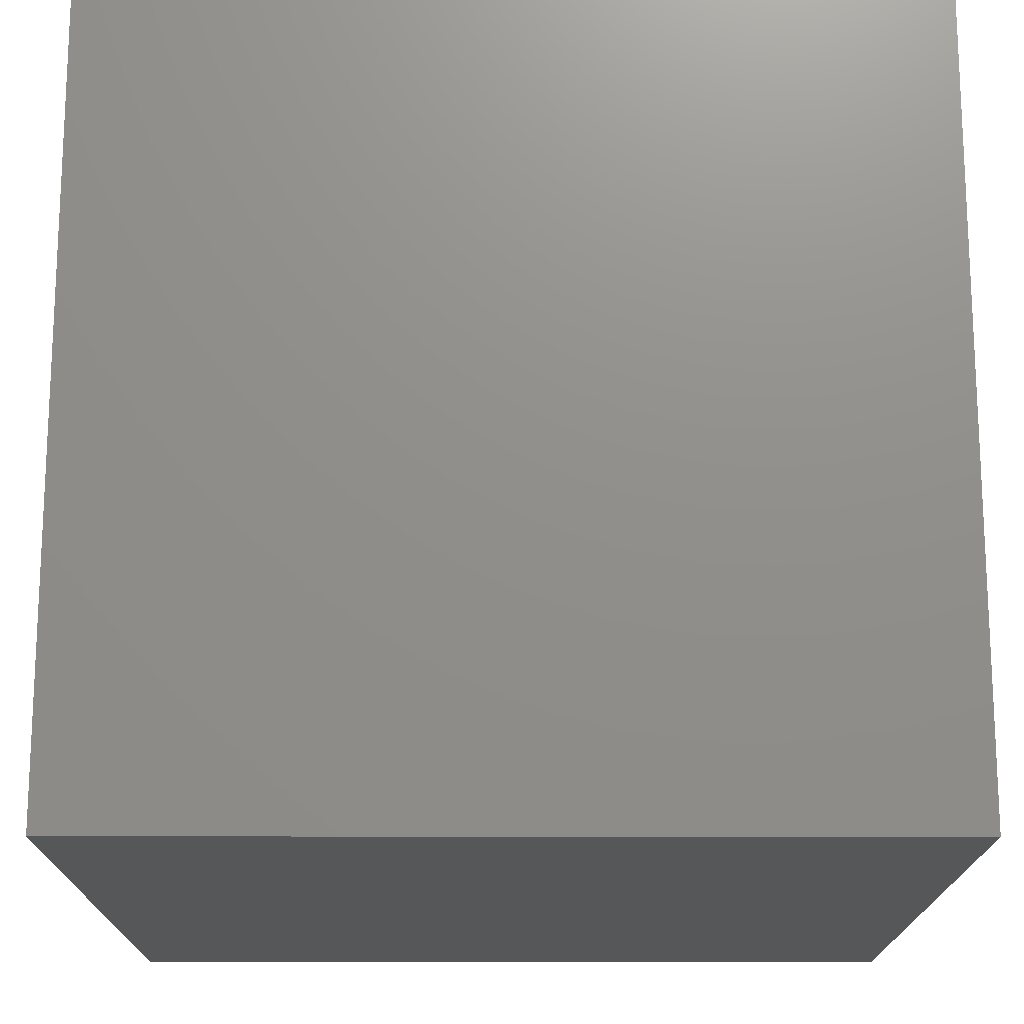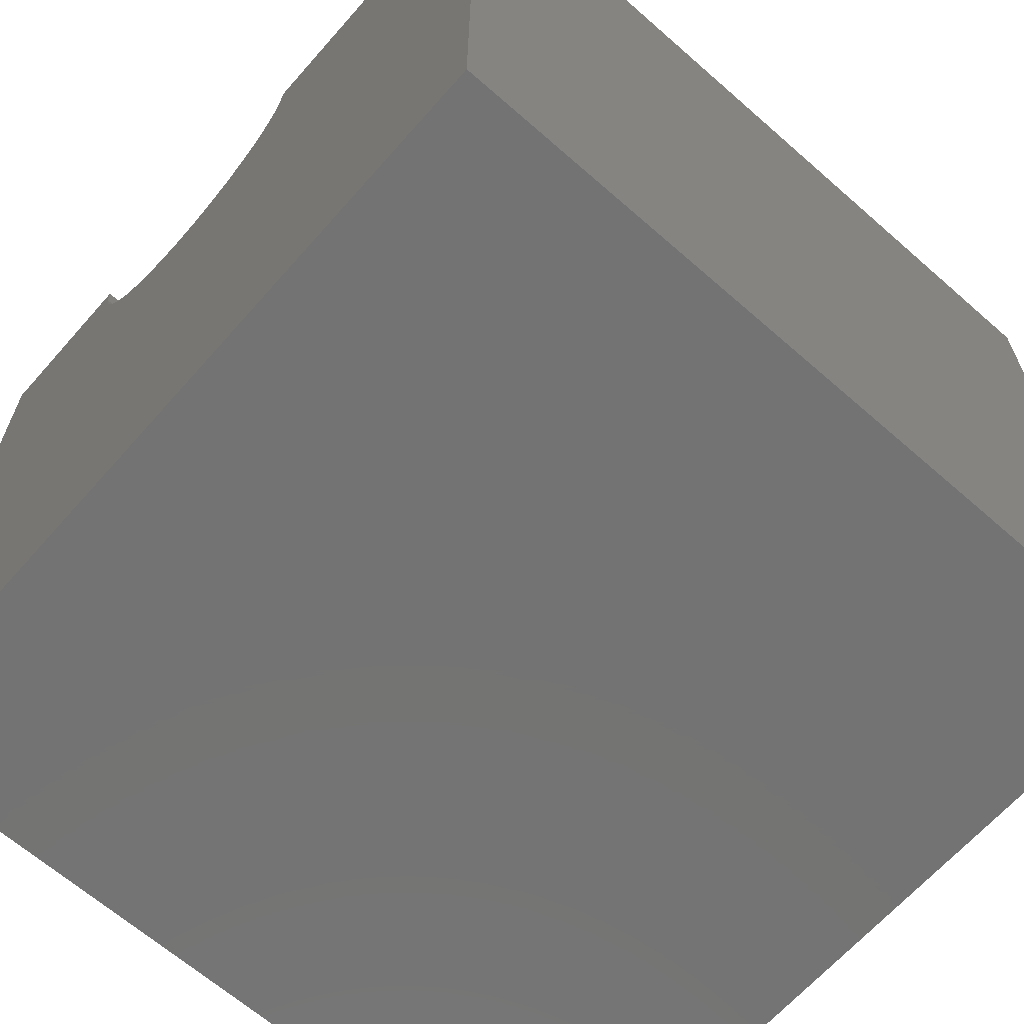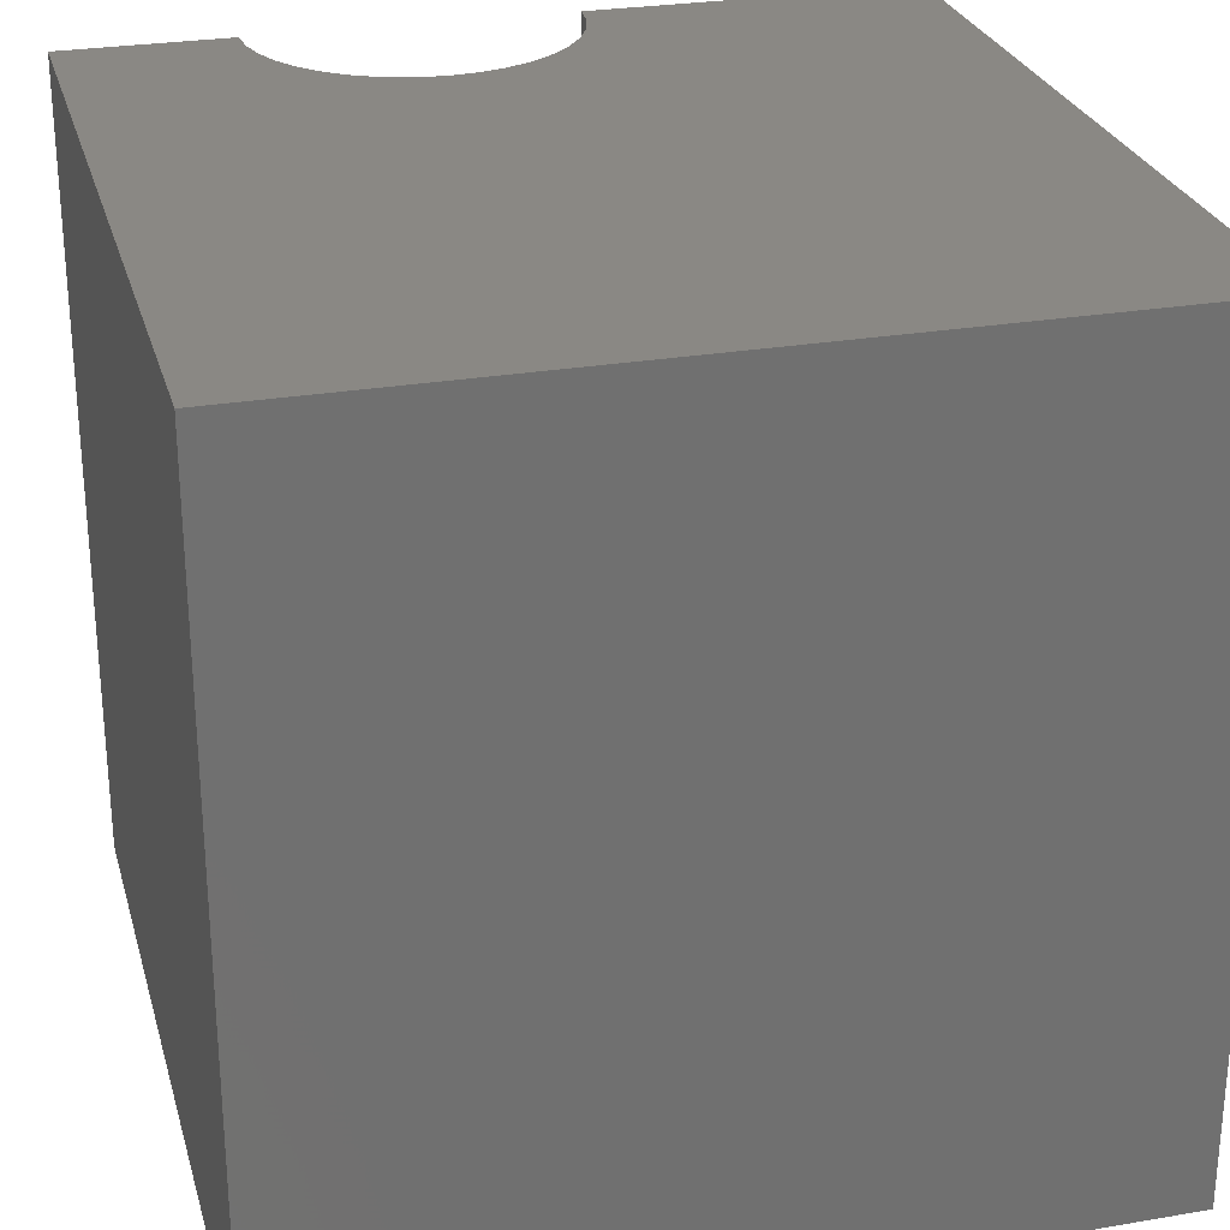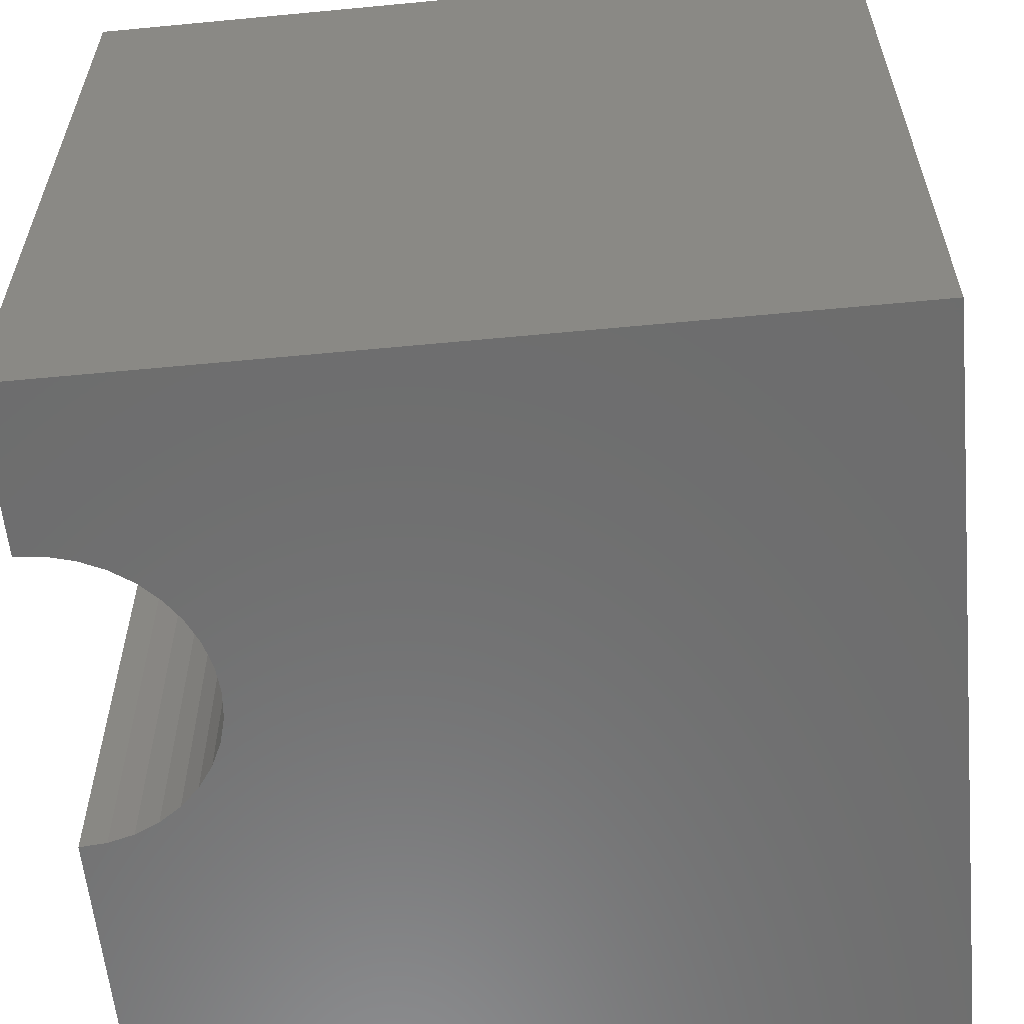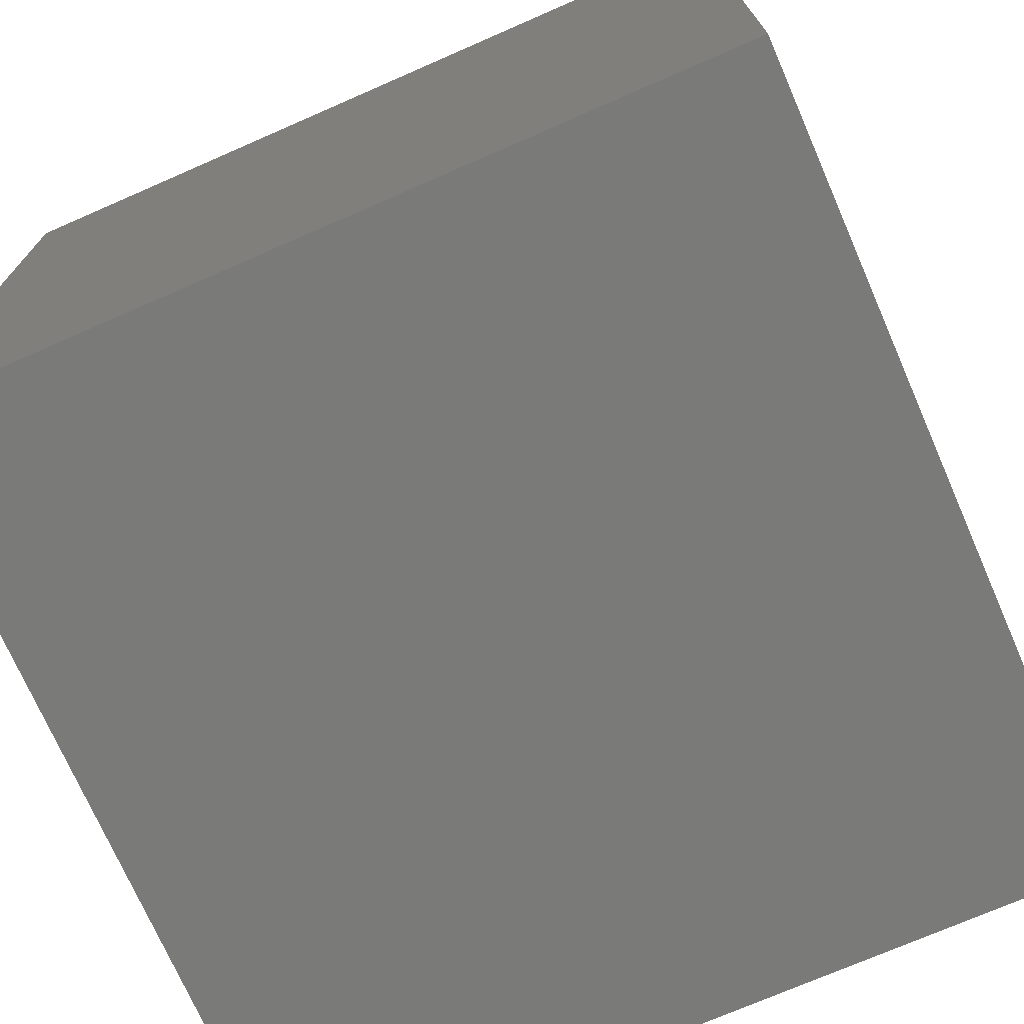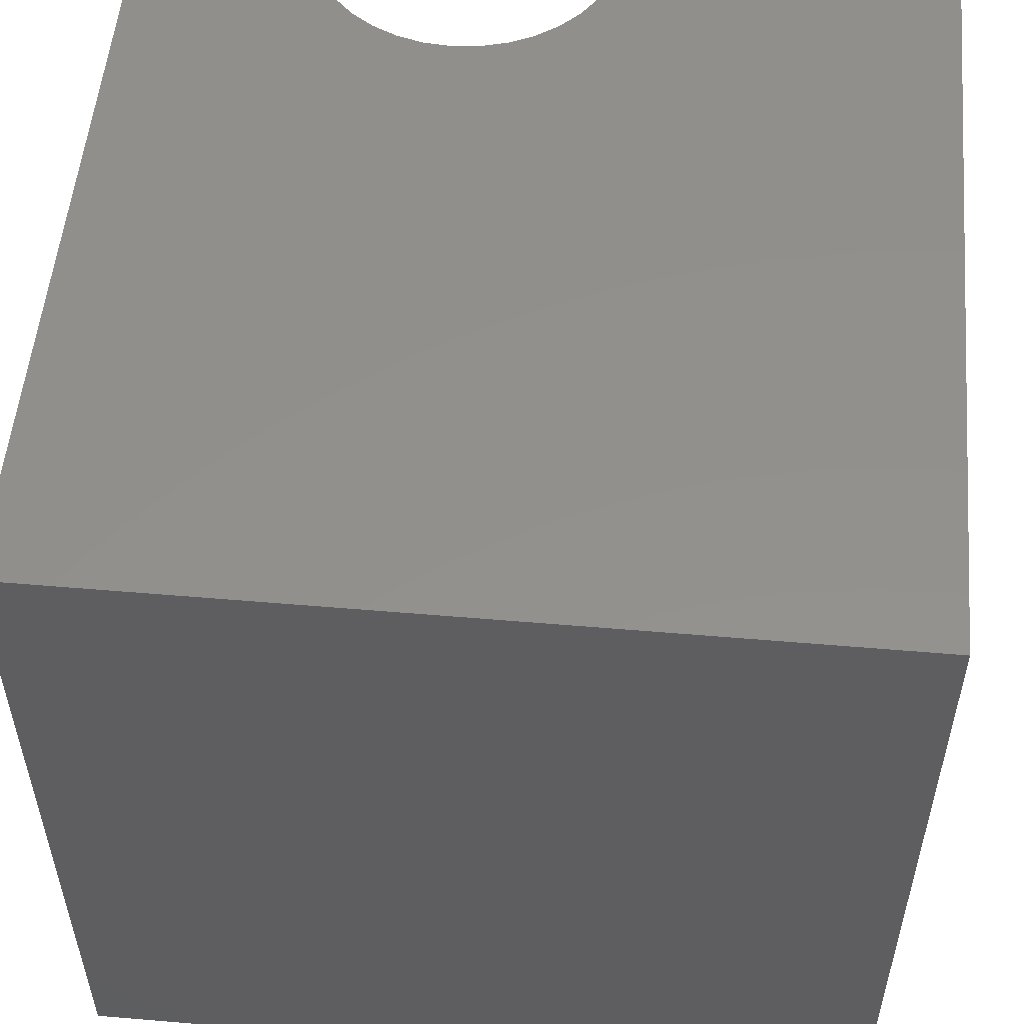
<metadata>
{"format":"stl","ext":"stl","renderer":"f3d","projection":"perspective","resolution":1024,"background":"white","views":[{"elev":-16.9,"azim":89.8,"up":"+Z"},{"elev":-65.4,"azim":-131.4,"up":"+Z"},{"elev":27.1,"azim":165.2,"up":"+Y"},{"elev":-59.2,"azim":95.6,"up":"+Y"},{"elev":-72.9,"azim":-66.4,"up":"+Z"},{"elev":53.7,"azim":-174.8,"up":"+Y"}]}
</metadata>
<code>
# stl→obj: 46 verts, 88 faces
v 4.066 10 10
v 0 10 10
v 4.066 0 10
v 0 0 10
v 0 10 0
v 0 0 0
v 7.931 0 10
v 10 0 10
v 7.931 10 10
v 10 10 10
v 10 10 0
v 10 0 0
v 7.902 10 9.664
v 4.096 10 9.664
v 4.183 10 9.339
v 4.325 10 9.034
v 4.519 10 8.758
v 4.757 10 8.52
v 5.033 10 8.326
v 6.66 10 8.184
v 6.965 10 8.326
v 7.672 10 9.034
v 7.815 10 9.339
v 6.334 10 8.097
v 7.241 10 8.52
v 7.479 10 8.758
v 5.338 10 8.184
v 5.663 10 8.097
v 5.999 10 8.067
v 4.096 0 9.664
v 7.902 0 9.664
v 7.815 0 9.339
v 7.672 0 9.034
v 7.479 0 8.758
v 7.241 0 8.52
v 6.965 0 8.326
v 6.66 0 8.184
v 5.338 0 8.184
v 5.033 0 8.326
v 4.325 0 9.034
v 4.183 0 9.339
v 4.757 0 8.52
v 4.519 0 8.758
v 6.334 0 8.097
v 5.999 0 8.067
v 5.663 0 8.097
f 1 2 3
f 3 2 4
f 2 5 4
f 4 5 6
f 7 8 9
f 9 8 10
f 11 10 12
f 12 10 8
f 5 11 6
f 6 11 12
f 13 9 10
f 1 14 2
f 2 14 15
f 2 15 5
f 5 15 16
f 16 17 5
f 5 17 18
f 5 18 19
f 20 21 11
f 11 22 10
f 10 22 23
f 10 23 13
f 20 11 24
f 21 25 11
f 11 25 26
f 11 26 22
f 19 27 5
f 5 27 28
f 5 28 11
f 11 28 29
f 11 29 24
f 30 3 4
f 7 31 8
f 8 31 32
f 8 32 12
f 12 32 33
f 12 33 34
f 34 35 12
f 12 35 36
f 12 36 37
f 38 39 6
f 6 40 4
f 4 40 41
f 4 41 30
f 39 42 6
f 6 42 43
f 6 43 40
f 37 44 12
f 12 44 45
f 12 45 6
f 6 45 46
f 6 46 38
f 7 9 13
f 7 13 31
f 31 13 23
f 31 23 32
f 32 23 22
f 32 22 33
f 33 22 26
f 33 26 34
f 34 26 25
f 34 25 35
f 35 25 21
f 35 21 36
f 36 21 20
f 36 20 37
f 37 20 24
f 37 24 44
f 44 24 29
f 44 29 45
f 45 29 28
f 45 28 46
f 46 28 27
f 46 27 38
f 38 27 19
f 38 19 39
f 39 19 18
f 39 18 42
f 42 18 17
f 42 17 43
f 43 17 16
f 43 16 40
f 40 16 15
f 40 15 41
f 41 15 14
f 41 14 30
f 30 14 1
f 30 1 3

</code>
